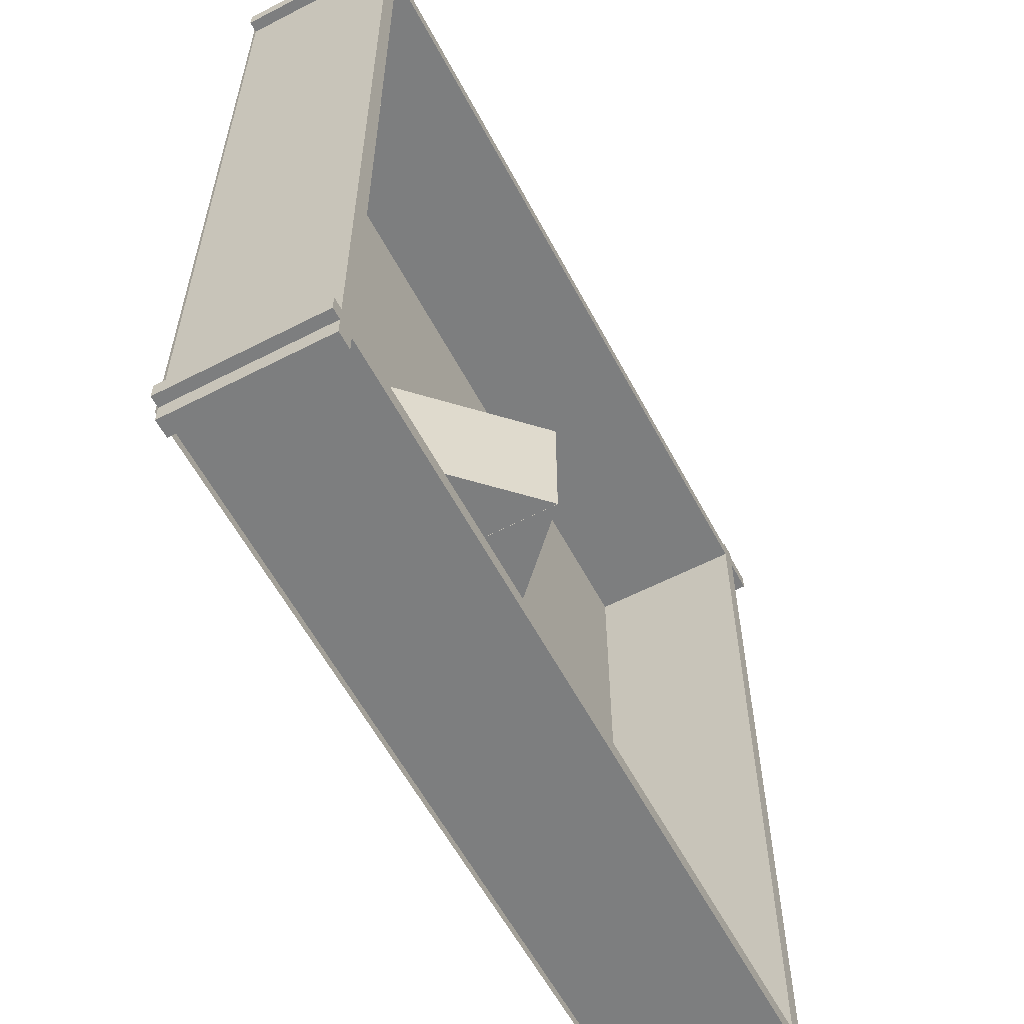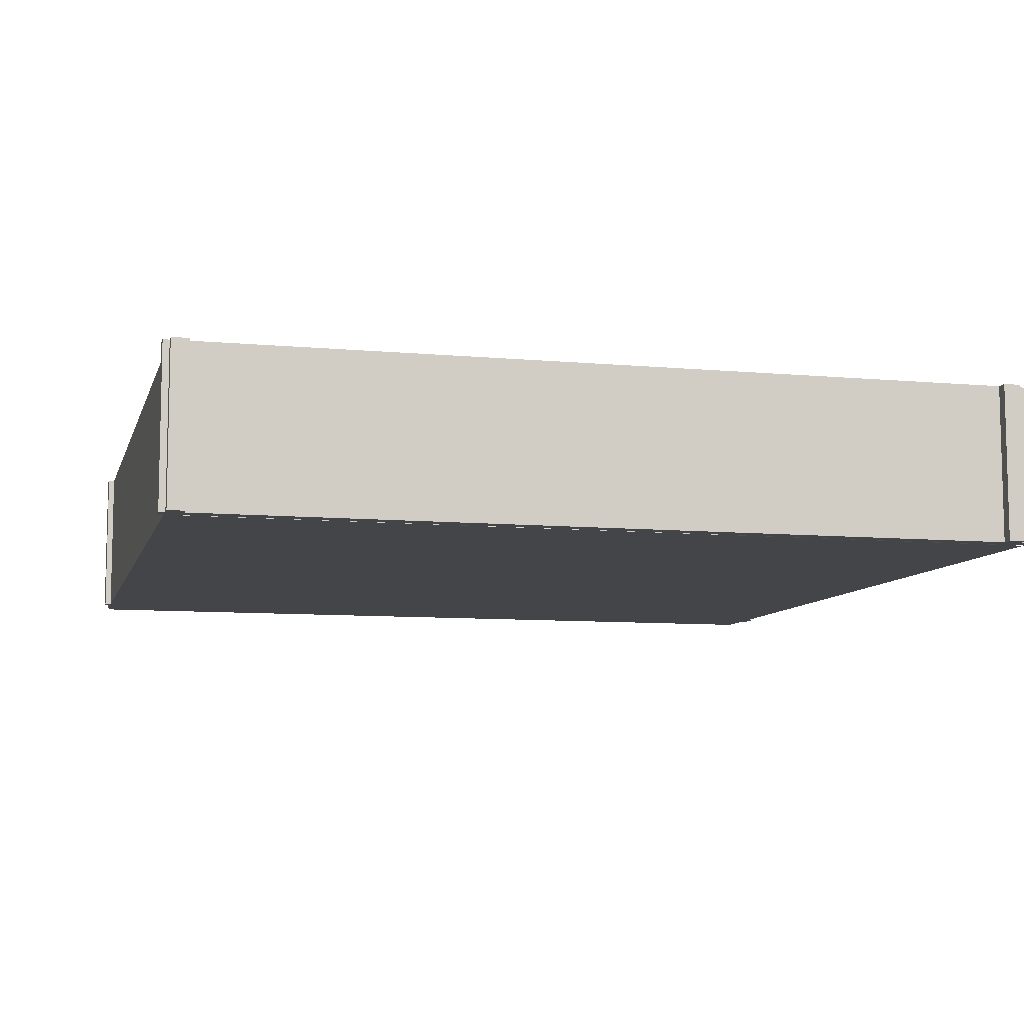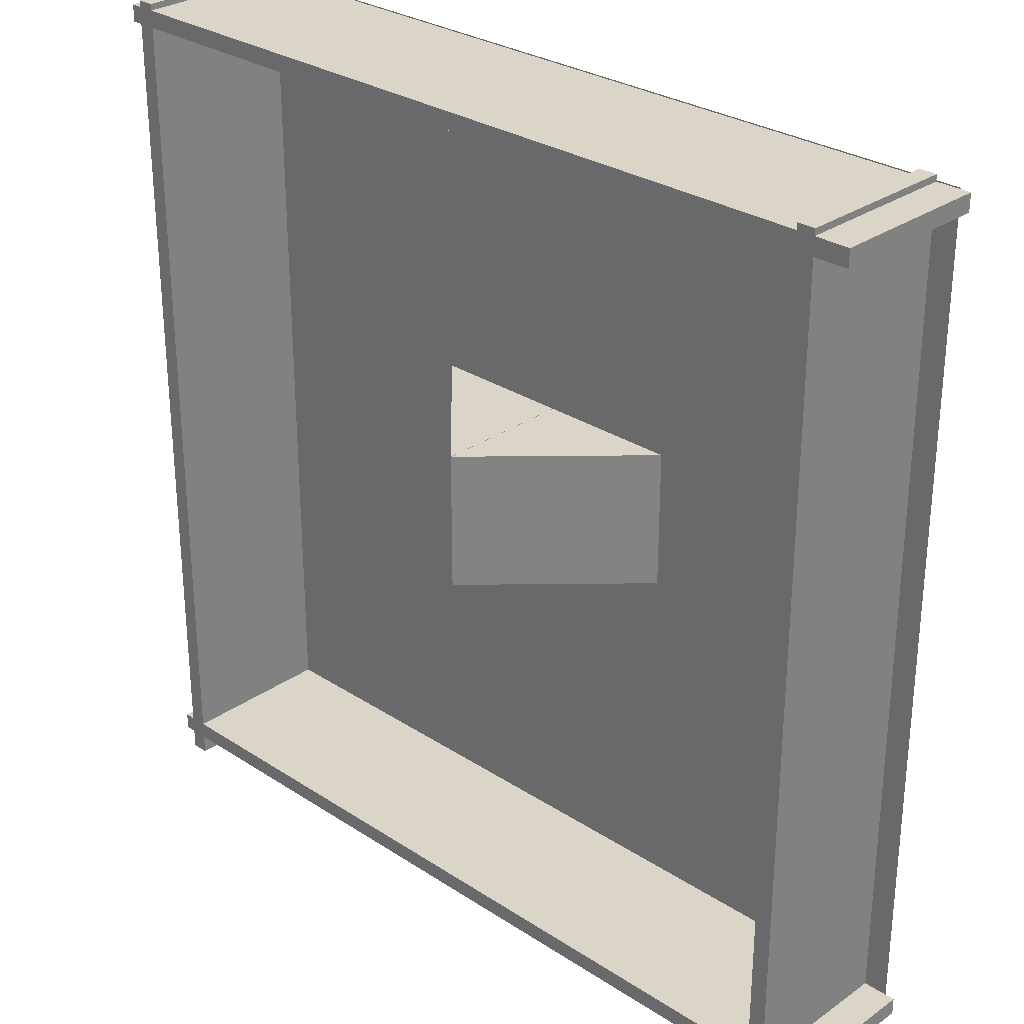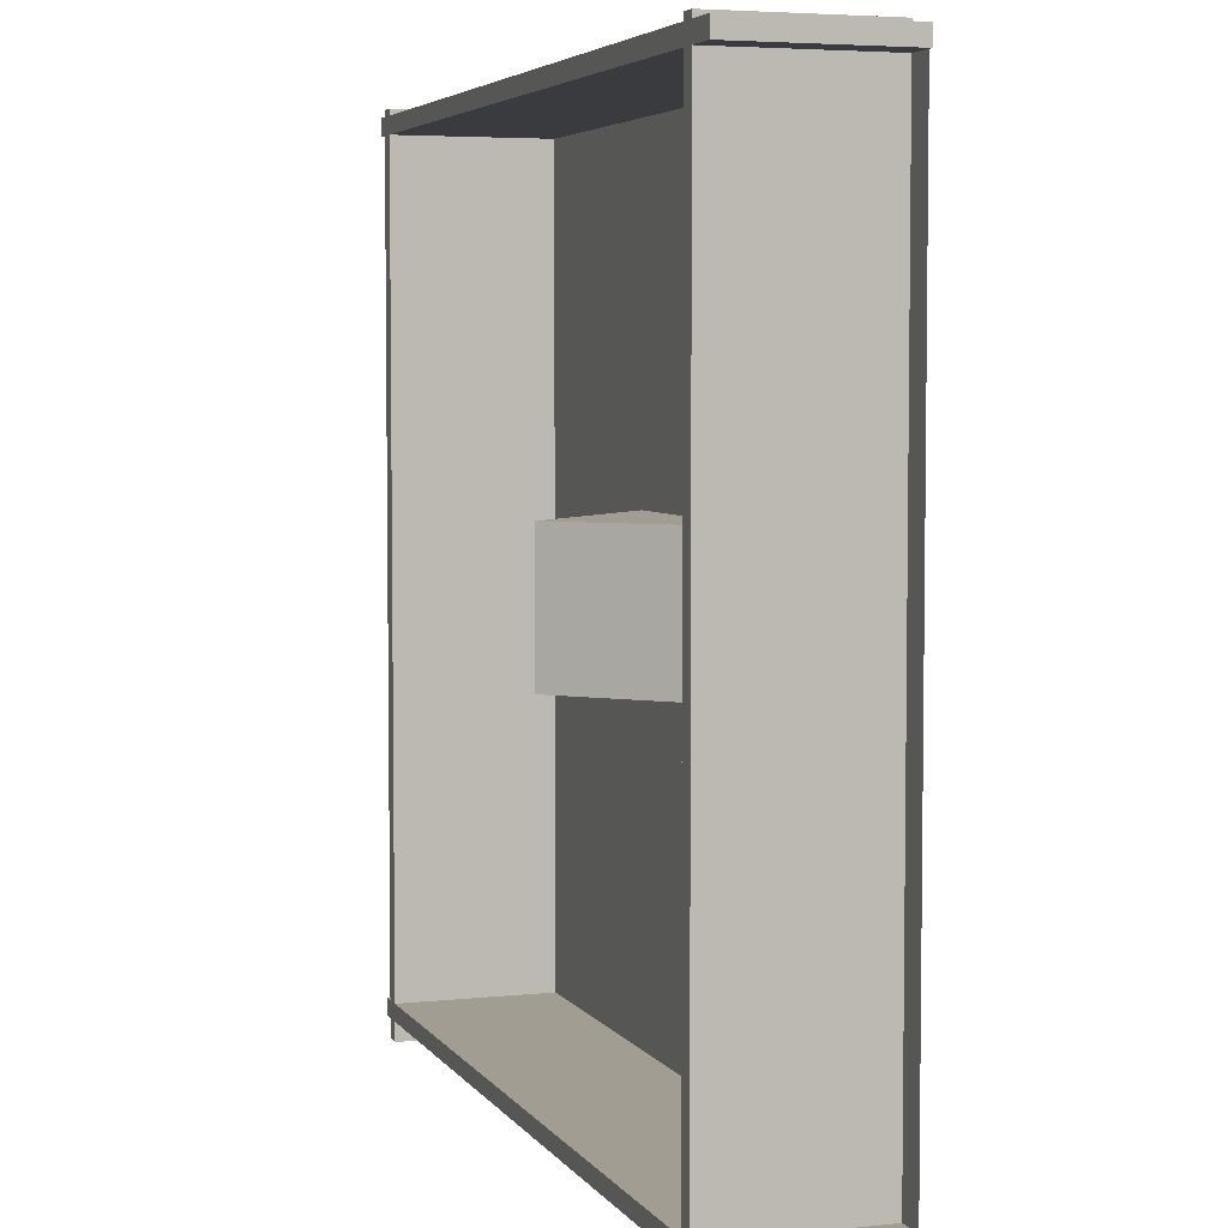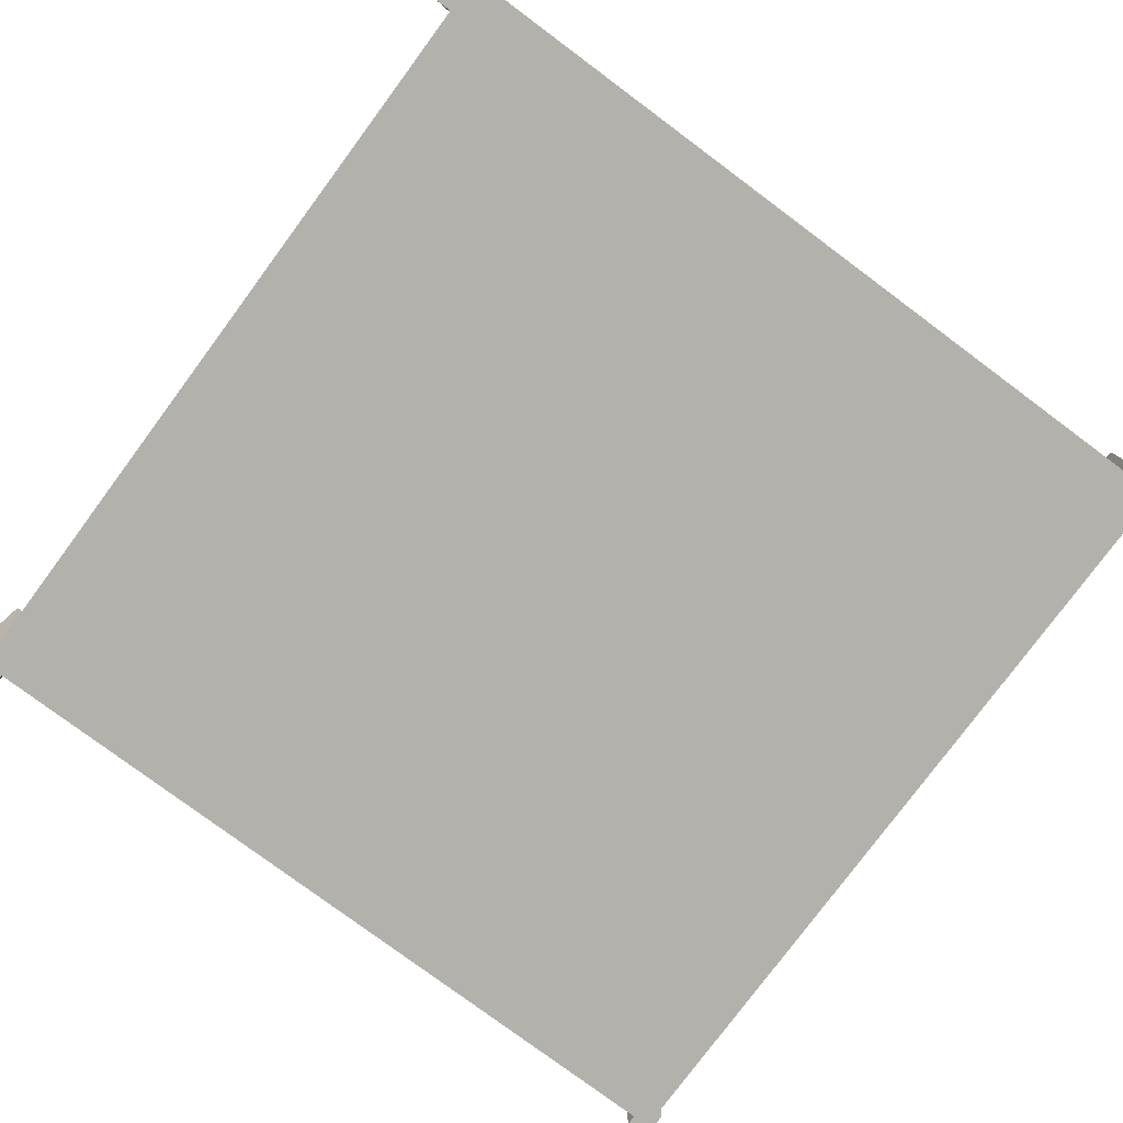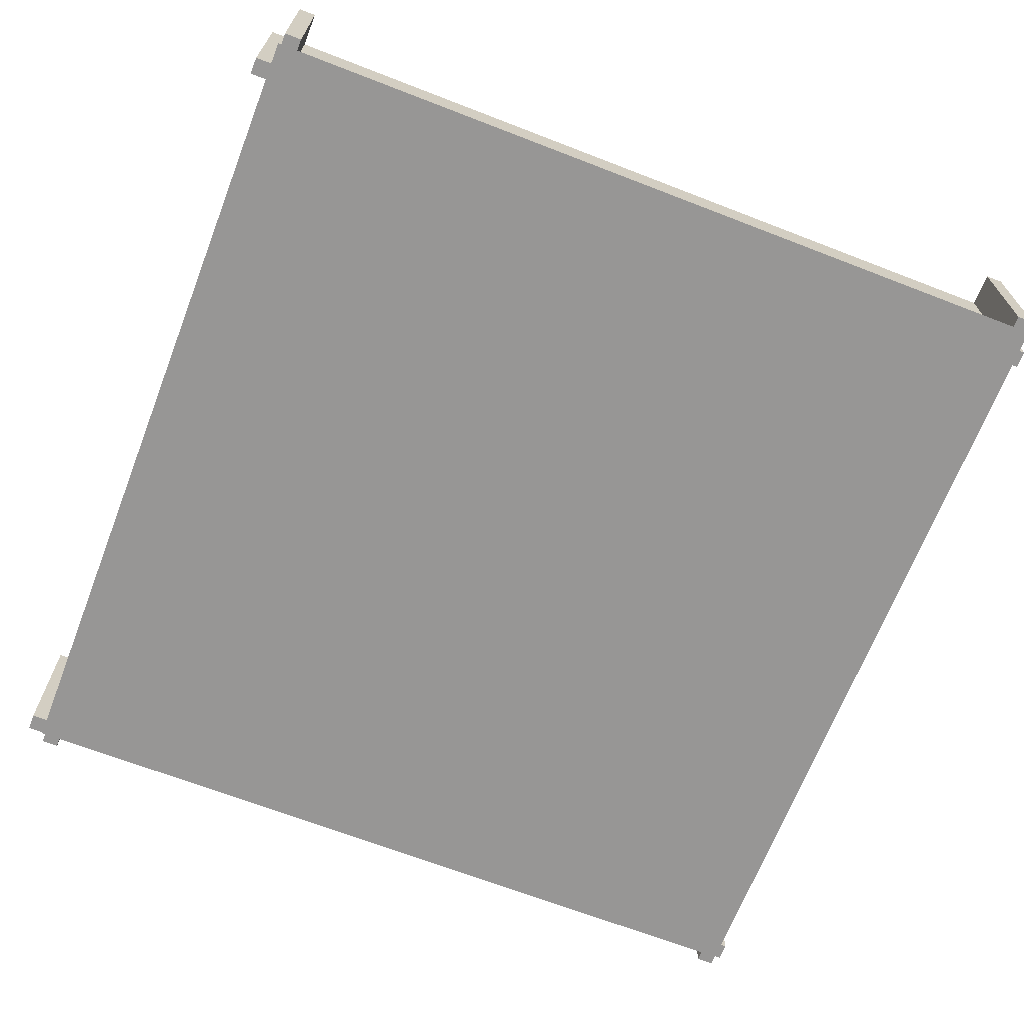
<metadata>
{"format":"obj","ext":"obj","renderer":"f3d","projection":"perspective","resolution":1024,"background":"white","views":[{"elev":-59.3,"azim":117.9,"up":"+Z"},{"elev":-8.6,"azim":75.8,"up":"+Y"},{"elev":29.0,"azim":-135.9,"up":"+Z"},{"elev":4.8,"azim":-108.6,"up":"+Z"},{"elev":-78.9,"azim":-126.6,"up":"+Y"},{"elev":-67.8,"azim":-111.2,"up":"+Y"}]}
</metadata>
<code>
g default
v 0.3861 2.223 -1.24
v -2.093 2.223 -1.24
v 0.3861 4.703 -1.24
v 0.3861 4.703 1.24
v 0.3861 2.223 1.24
v -2.093 2.223 1.24
v 0.3902 2.223 1.24
v 2.87 2.223 1.24
v 0.3902 4.703 1.24
v 0.3902 4.703 -1.24
v 0.3902 2.223 -1.24
v 2.87 2.223 -1.24
v -7.462 2.221 7.462
v -5.969 2.221 7.462
v -4.477 2.221 7.462
v -2.985 2.221 7.462
v -1.492 2.221 7.462
v 0 2.221 7.462
v 1.492 2.221 7.462
v 2.985 2.221 7.462
v 4.477 2.221 7.462
v 5.969 2.221 7.462
v 7.462 2.221 7.462
v -7.462 2.221 5.969
v -5.969 2.221 5.969
v -4.477 2.221 5.969
v -2.985 2.221 5.969
v -1.492 2.221 5.969
v 0 2.221 5.969
v 1.492 2.221 5.969
v 2.985 2.221 5.969
v 4.477 2.221 5.969
v 5.969 2.221 5.969
v 7.462 2.221 5.969
v -7.462 2.221 4.477
v -5.969 2.221 4.477
v -4.477 2.221 4.477
v -2.985 2.221 4.477
v -1.492 2.221 4.477
v 0 2.221 4.477
v 1.492 2.221 4.477
v 2.985 2.221 4.477
v 4.477 2.221 4.477
v 5.969 2.221 4.477
v 7.462 2.221 4.477
v -7.462 2.221 2.985
v -5.969 2.221 2.985
v -4.477 2.221 2.985
v -2.985 2.221 2.985
v -1.492 2.221 2.985
v 0 2.221 2.985
v 1.492 2.221 2.985
v 2.985 2.221 2.985
v 4.477 2.221 2.985
v 5.969 2.221 2.985
v 7.462 2.221 2.985
v -7.462 2.221 1.492
v -5.969 2.221 1.492
v -4.477 2.221 1.492
v -2.985 2.221 1.492
v -1.492 2.221 1.492
v 0 2.221 1.492
v 1.492 2.221 1.492
v 2.985 2.221 1.492
v 4.477 2.221 1.492
v 5.969 2.221 1.492
v 7.462 2.221 1.492
v -7.462 2.221 0
v -5.969 2.221 0
v -4.477 2.221 0
v -2.985 2.221 0
v -1.492 2.221 0
v 0 2.221 0
v 1.492 2.221 0
v 2.985 2.221 0
v 4.477 2.221 0
v 5.969 2.221 0
v 7.462 2.221 0
v -7.462 2.221 -1.492
v -5.969 2.221 -1.492
v -4.477 2.221 -1.492
v -2.985 2.221 -1.492
v -1.492 2.221 -1.492
v 0 2.221 -1.492
v 1.492 2.221 -1.492
v 2.985 2.221 -1.492
v 4.477 2.221 -1.492
v 5.969 2.221 -1.492
v 7.462 2.221 -1.492
v -7.462 2.221 -2.985
v -5.969 2.221 -2.985
v -4.477 2.221 -2.985
v -2.985 2.221 -2.985
v -1.492 2.221 -2.985
v 0 2.221 -2.985
v 1.492 2.221 -2.985
v 2.985 2.221 -2.985
v 4.477 2.221 -2.985
v 5.969 2.221 -2.985
v 7.462 2.221 -2.985
v -7.462 2.221 -4.477
v -5.969 2.221 -4.477
v -4.477 2.221 -4.477
v -2.985 2.221 -4.477
v -1.492 2.221 -4.477
v 0 2.221 -4.477
v 1.492 2.221 -4.477
v 2.985 2.221 -4.477
v 4.477 2.221 -4.477
v 5.969 2.221 -4.477
v 7.462 2.221 -4.477
v -7.462 2.221 -5.969
v -5.969 2.221 -5.969
v -4.477 2.221 -5.969
v -2.985 2.221 -5.969
v -1.492 2.221 -5.969
v 0 2.221 -5.969
v 1.492 2.221 -5.969
v 2.985 2.221 -5.969
v 4.477 2.221 -5.969
v 5.969 2.221 -5.969
v 7.462 2.221 -5.969
v -7.462 2.221 -7.462
v -5.969 2.221 -7.462
v -4.477 2.221 -7.462
v -2.985 2.221 -7.462
v -1.492 2.221 -7.462
v 0 2.221 -7.462
v 1.492 2.221 -7.462
v 2.985 2.221 -7.462
v 4.477 2.221 -7.462
v 5.969 2.221 -7.462
v 7.462 2.221 -7.462
v -7.663 2.27 -7.1
v 7.663 2.27 -7.1
v -7.663 5.061 -7.1
v 7.663 5.061 -7.1
v -7.663 5.061 -7.404
v 7.663 5.061 -7.404
v -7.663 2.27 -7.404
v 7.663 2.27 -7.404
v 7.47 2.27 7.577
v 7.47 2.27 -7.748
v 7.47 5.061 7.577
v 7.47 5.061 -7.748
v 7.167 5.061 7.577
v 7.167 5.061 -7.748
v 7.167 2.27 7.577
v 7.167 2.27 -7.748
v -6.763 2.27 7.577
v -6.763 2.27 -7.748
v -6.763 5.061 7.577
v -6.763 5.061 -7.748
v -7.066 5.061 7.577
v -7.066 5.061 -7.748
v -7.066 2.27 7.577
v -7.066 2.27 -7.748
v -7.663 2.27 7.464
v 7.663 2.27 7.464
v -7.663 5.061 7.464
v 7.663 5.061 7.464
v -7.663 5.061 7.161
v 7.663 5.061 7.161
v -7.663 2.27 7.161
v 7.663 2.27 7.161
g pCube8
f 2 3 1
f 5 6 2 1
f 5 1 3 4
f 6 5 4
f 6 4 3 2
f 8 9 7
f 11 12 8 7
f 11 7 9 10
f 12 11 10
f 12 10 9 8
f 13 14 25 24
f 14 15 26 25
f 15 16 27 26
f 16 17 28 27
f 17 18 29 28
f 18 19 30 29
f 19 20 31 30
f 20 21 32 31
f 21 22 33 32
f 22 23 34 33
f 24 25 36 35
f 25 26 37 36
f 26 27 38 37
f 27 28 39 38
f 28 29 40 39
f 29 30 41 40
f 30 31 42 41
f 31 32 43 42
f 32 33 44 43
f 33 34 45 44
f 35 36 47 46
f 36 37 48 47
f 37 38 49 48
f 38 39 50 49
f 39 40 51 50
f 40 41 52 51
f 41 42 53 52
f 42 43 54 53
f 43 44 55 54
f 44 45 56 55
f 46 47 58 57
f 47 48 59 58
f 48 49 60 59
f 49 50 61 60
f 50 51 62 61
f 51 52 63 62
f 52 53 64 63
f 53 54 65 64
f 54 55 66 65
f 55 56 67 66
f 57 58 69 68
f 58 59 70 69
f 59 60 71 70
f 60 61 72 71
f 61 62 73 72
f 62 63 74 73
f 63 64 75 74
f 64 65 76 75
f 65 66 77 76
f 66 67 78 77
f 68 69 80 79
f 69 70 81 80
f 70 71 82 81
f 71 72 83 82
f 72 73 84 83
f 73 74 85 84
f 74 75 86 85
f 75 76 87 86
f 76 77 88 87
f 77 78 89 88
f 79 80 91 90
f 80 81 92 91
f 81 82 93 92
f 82 83 94 93
f 83 84 95 94
f 84 85 96 95
f 85 86 97 96
f 86 87 98 97
f 87 88 99 98
f 88 89 100 99
f 90 91 102 101
f 91 92 103 102
f 92 93 104 103
f 93 94 105 104
f 94 95 106 105
f 95 96 107 106
f 96 97 108 107
f 97 98 109 108
f 98 99 110 109
f 99 100 111 110
f 101 102 113 112
f 102 103 114 113
f 103 104 115 114
f 104 105 116 115
f 105 106 117 116
f 106 107 118 117
f 107 108 119 118
f 108 109 120 119
f 109 110 121 120
f 110 111 122 121
f 112 113 124 123
f 113 114 125 124
f 114 115 126 125
f 115 116 127 126
f 116 117 128 127
f 117 118 129 128
f 118 119 130 129
f 119 120 131 130
f 120 121 132 131
f 121 122 133 132
f 134 135 137 136
f 136 137 139 138
f 138 139 141 140
f 140 141 135 134
f 135 141 139 137
f 140 134 136 138
f 142 143 145 144
f 144 145 147 146
f 146 147 149 148
f 148 149 143 142
f 143 149 147 145
f 148 142 144 146
f 150 151 153 152
f 152 153 155 154
f 154 155 157 156
f 156 157 151 150
f 151 157 155 153
f 156 150 152 154
f 158 159 161 160
f 160 161 163 162
f 162 163 165 164
f 164 165 159 158
f 159 165 163 161
f 164 158 160 162

</code>
